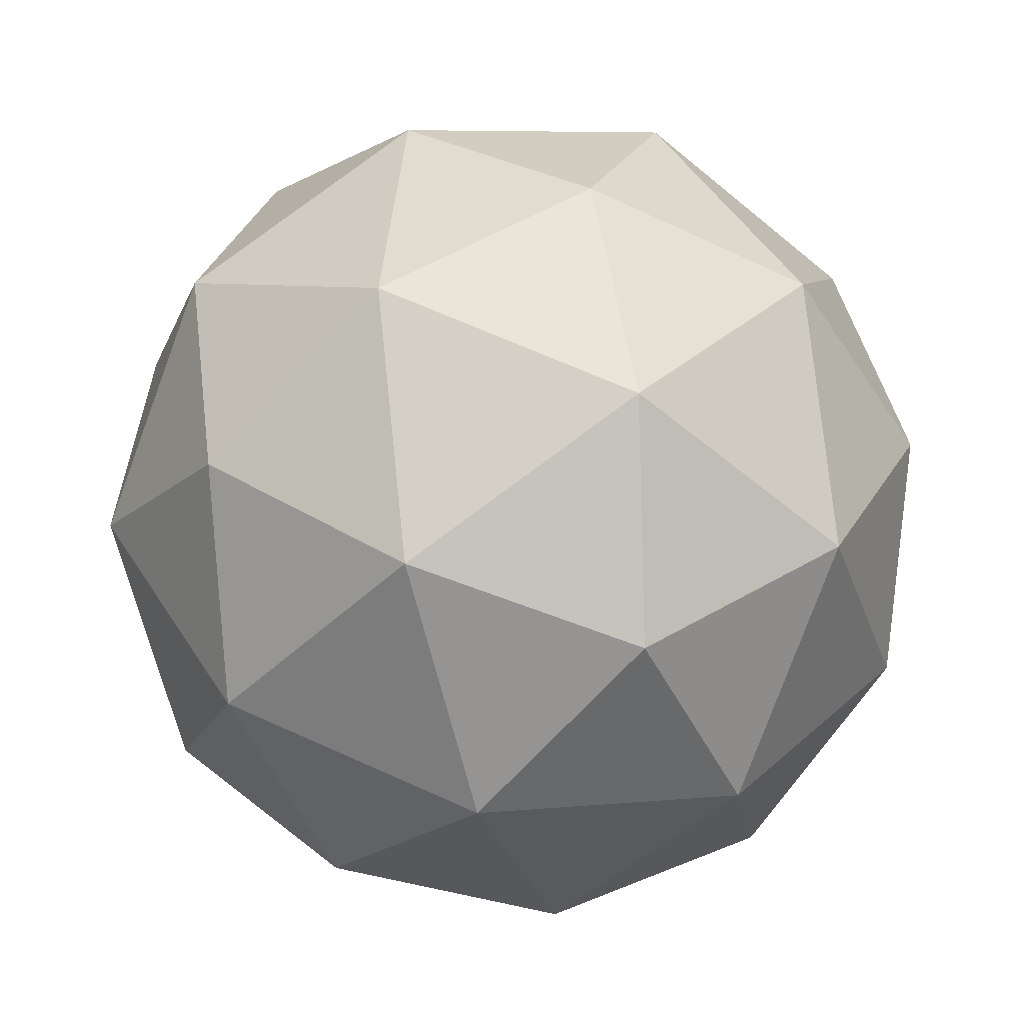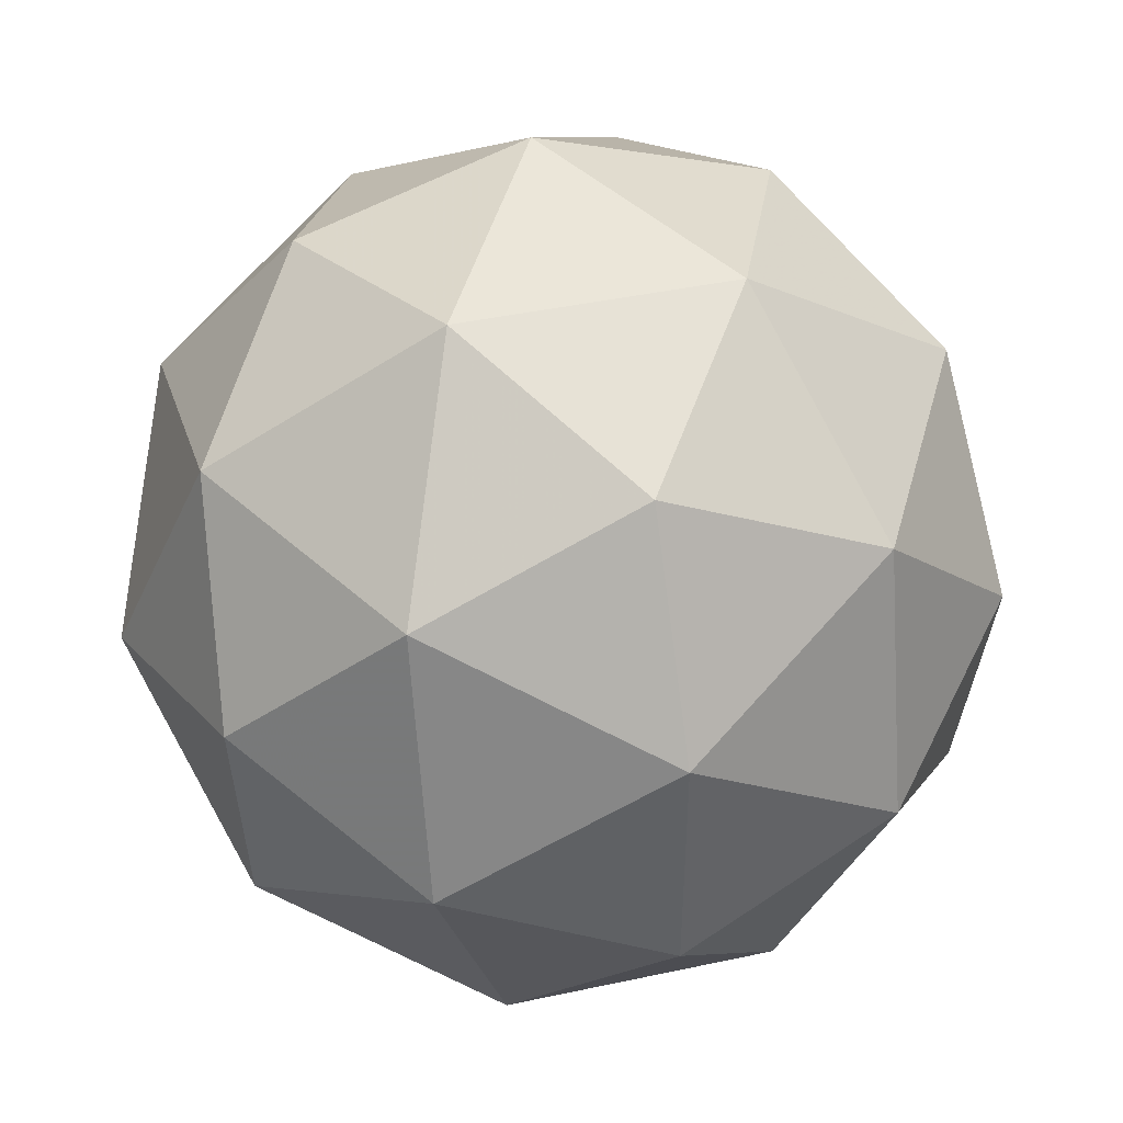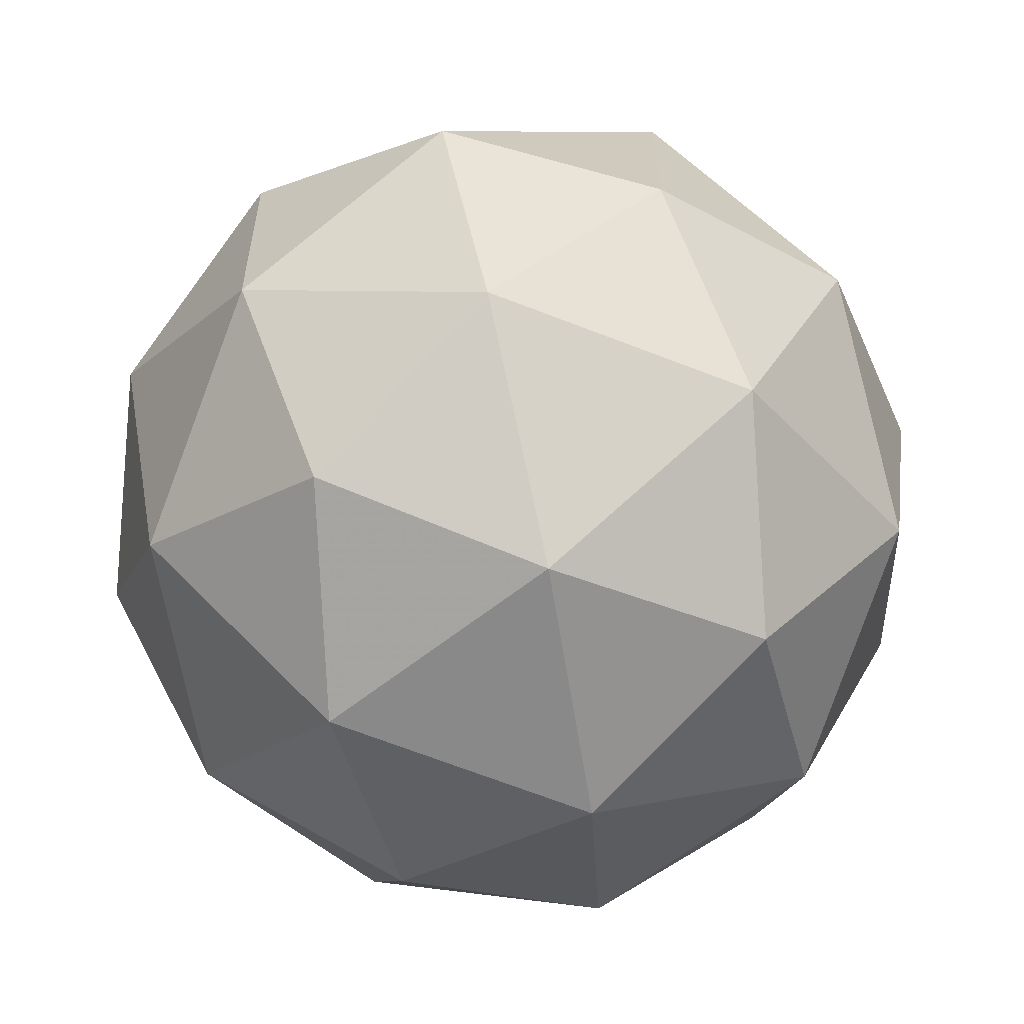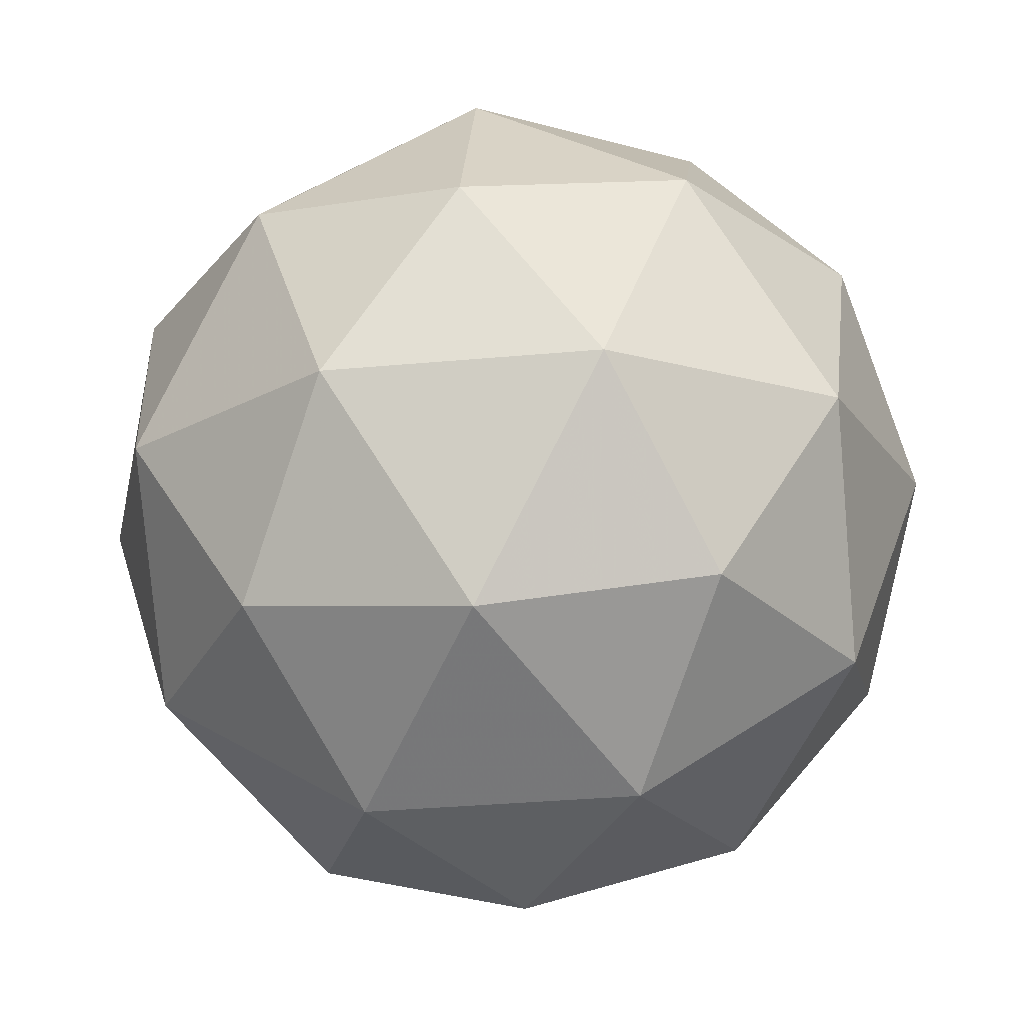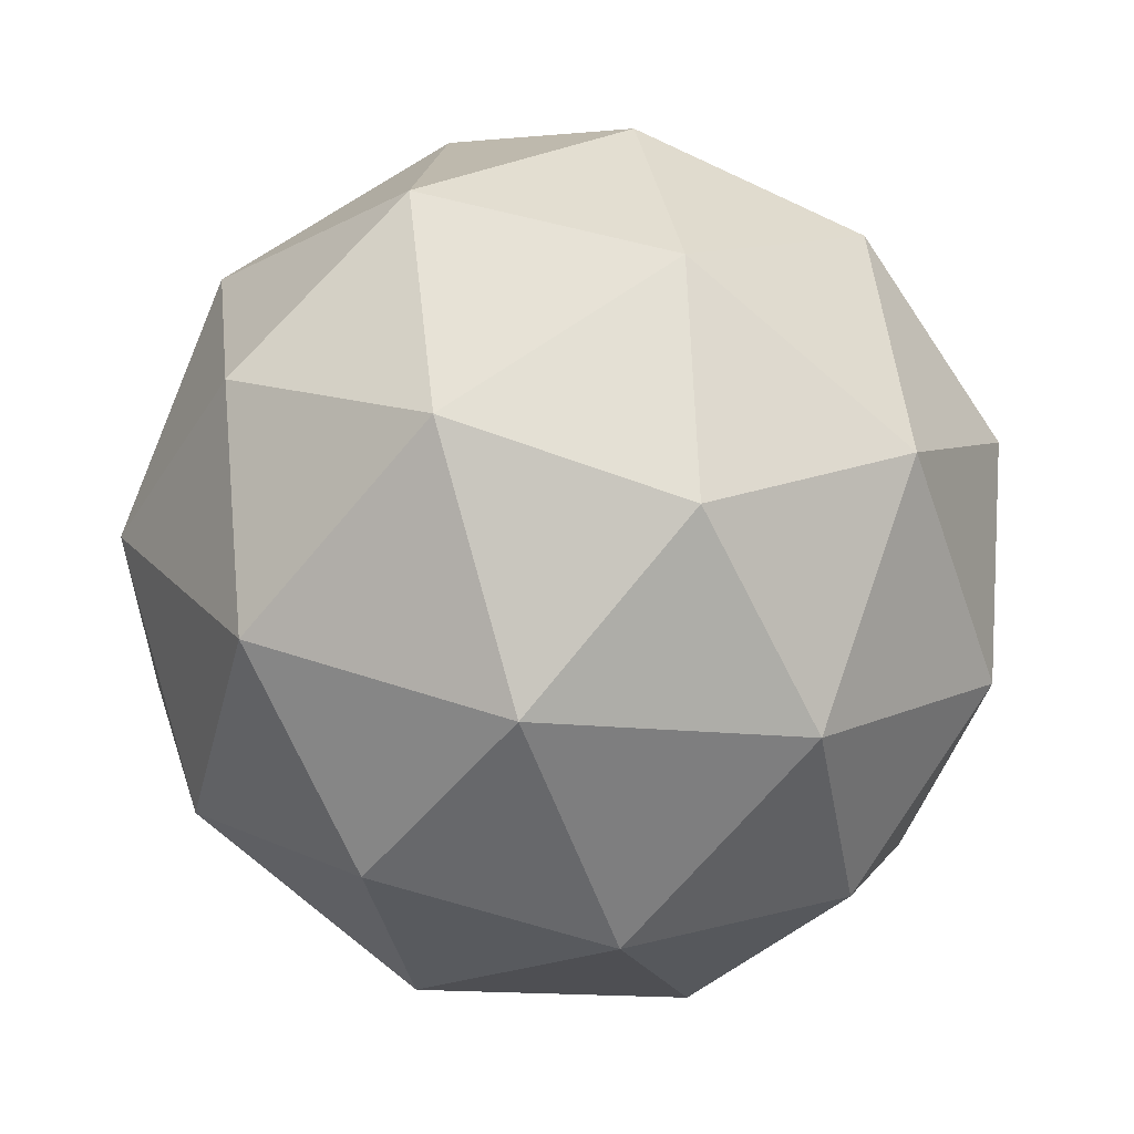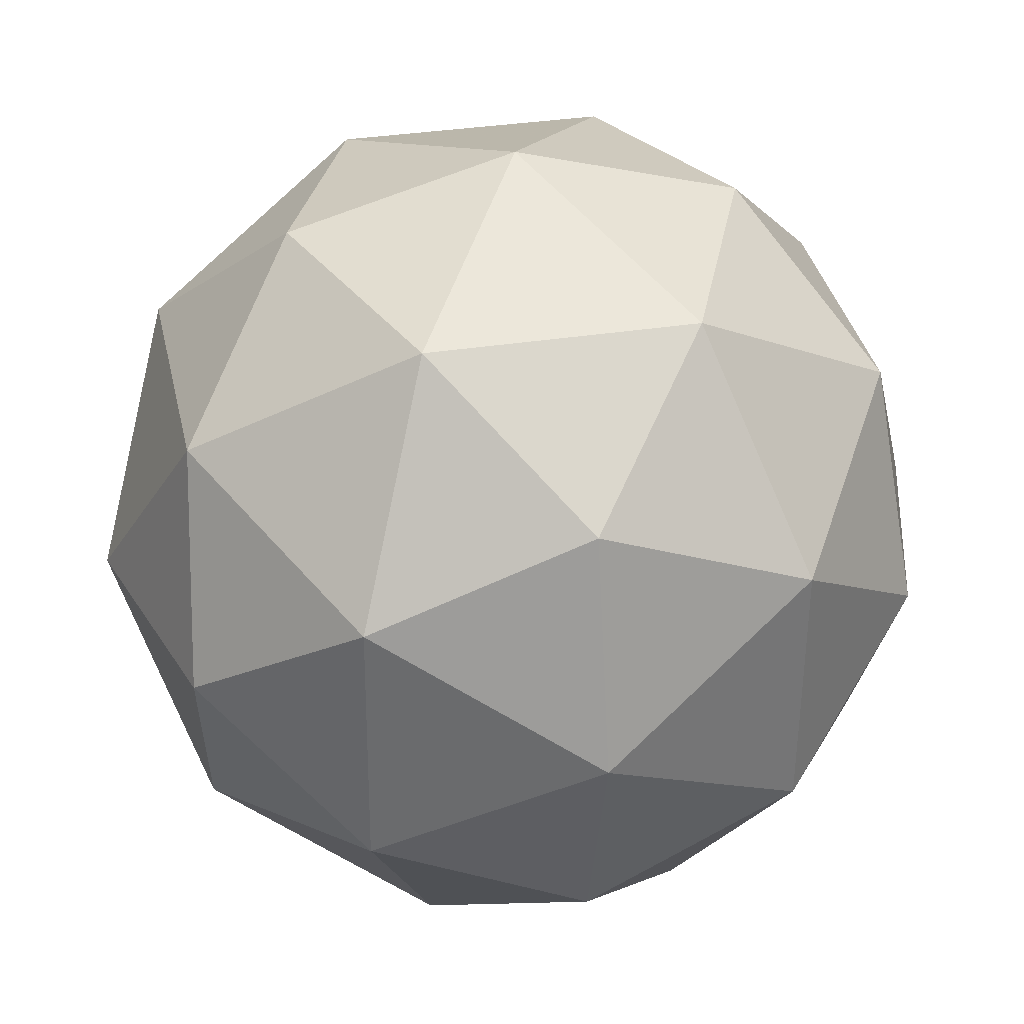
<metadata>
{"format":"obj","ext":"obj","renderer":"f3d","projection":"perspective","resolution":1024,"background":"white","views":[{"elev":-21.1,"azim":37.7,"up":"+Y"},{"elev":79.9,"azim":-101.5,"up":"+Z"},{"elev":24.0,"azim":77.2,"up":"+Y"},{"elev":19.3,"azim":147.5,"up":"+Y"},{"elev":-45.7,"azim":39.8,"up":"+Y"},{"elev":-18.2,"azim":82.6,"up":"+Z"}]}
</metadata>
<code>
v 0.7358 0.3951 -0.1315
v 0.6741 0.4299 -0.08622
v 0.7537 0.4546 -0.0748
v 0.8031 0.3869 -0.08168
v 0.7541 0.3204 -0.09736
v 0.6743 0.347 -0.1002
v 0.7032 0.4433 -0.008453
v 0.783 0.4167 -0.005644
v 0.7832 0.3337 -0.01959
v 0.7036 0.3091 -0.03102
v 0.6542 0.3768 -0.02413
v 0.7215 0.3686 0.02567
v 0.7476 0.4324 -0.112
v 0.7008 0.4179 -0.1187
v 0.7113 0.4529 -0.08536
v 0.6646 0.3896 -0.1003
v 0.7009 0.3691 -0.1269
v 0.7766 0.3926 -0.116
v 0.7871 0.4276 -0.08268
v 0.7478 0.3535 -0.1252
v 0.7873 0.3487 -0.09595
v 0.7116 0.3252 -0.1068
v 0.6528 0.4071 -0.05558
v 0.6529 0.3584 -0.06377
v 0.7284 0.4607 -0.03964
v 0.6816 0.4462 -0.04636
v 0.8043 0.4053 -0.04204
v 0.7753 0.4451 -0.03799
v 0.7756 0.3174 -0.05945
v 0.8045 0.3565 -0.05024
v 0.682 0.3186 -0.06782
v 0.7289 0.3029 -0.06617
v 0.6699 0.415 -0.009866
v 0.7456 0.4385 0.001002
v 0.7926 0.3741 -0.005544
v 0.746 0.3108 -0.02046
v 0.6701 0.3361 -0.02313
v 0.7095 0.4102 0.01941
v 0.6806 0.3711 0.01019
v 0.7563 0.3945 0.02106
v 0.7565 0.3458 0.01286
v 0.7097 0.3313 0.006144
f 1 14 13
f 2 14 16
f 1 13 18
f 1 18 20
f 1 20 17
f 2 16 23
f 3 15 25
f 4 19 27
f 5 21 29
f 6 22 31
f 2 23 26
f 3 25 28
f 4 27 30
f 5 29 32
f 6 31 24
f 7 33 38
f 8 34 40
f 9 35 41
f 10 36 42
f 11 37 39
f 39 42 12
f 39 37 42
f 37 10 42
f 42 41 12
f 42 36 41
f 36 9 41
f 41 40 12
f 41 35 40
f 35 8 40
f 40 38 12
f 40 34 38
f 34 7 38
f 38 39 12
f 38 33 39
f 33 11 39
f 24 37 11
f 24 31 37
f 31 10 37
f 32 36 10
f 32 29 36
f 29 9 36
f 30 35 9
f 30 27 35
f 27 8 35
f 28 34 8
f 28 25 34
f 25 7 34
f 26 33 7
f 26 23 33
f 23 11 33
f 31 32 10
f 31 22 32
f 22 5 32
f 29 30 9
f 29 21 30
f 21 4 30
f 27 28 8
f 27 19 28
f 19 3 28
f 25 26 7
f 25 15 26
f 15 2 26
f 23 24 11
f 23 16 24
f 16 6 24
f 17 22 6
f 17 20 22
f 20 5 22
f 20 21 5
f 20 18 21
f 18 4 21
f 18 19 4
f 18 13 19
f 13 3 19
f 16 17 6
f 16 14 17
f 14 1 17
f 13 15 3
f 13 14 15
f 14 2 15

</code>
